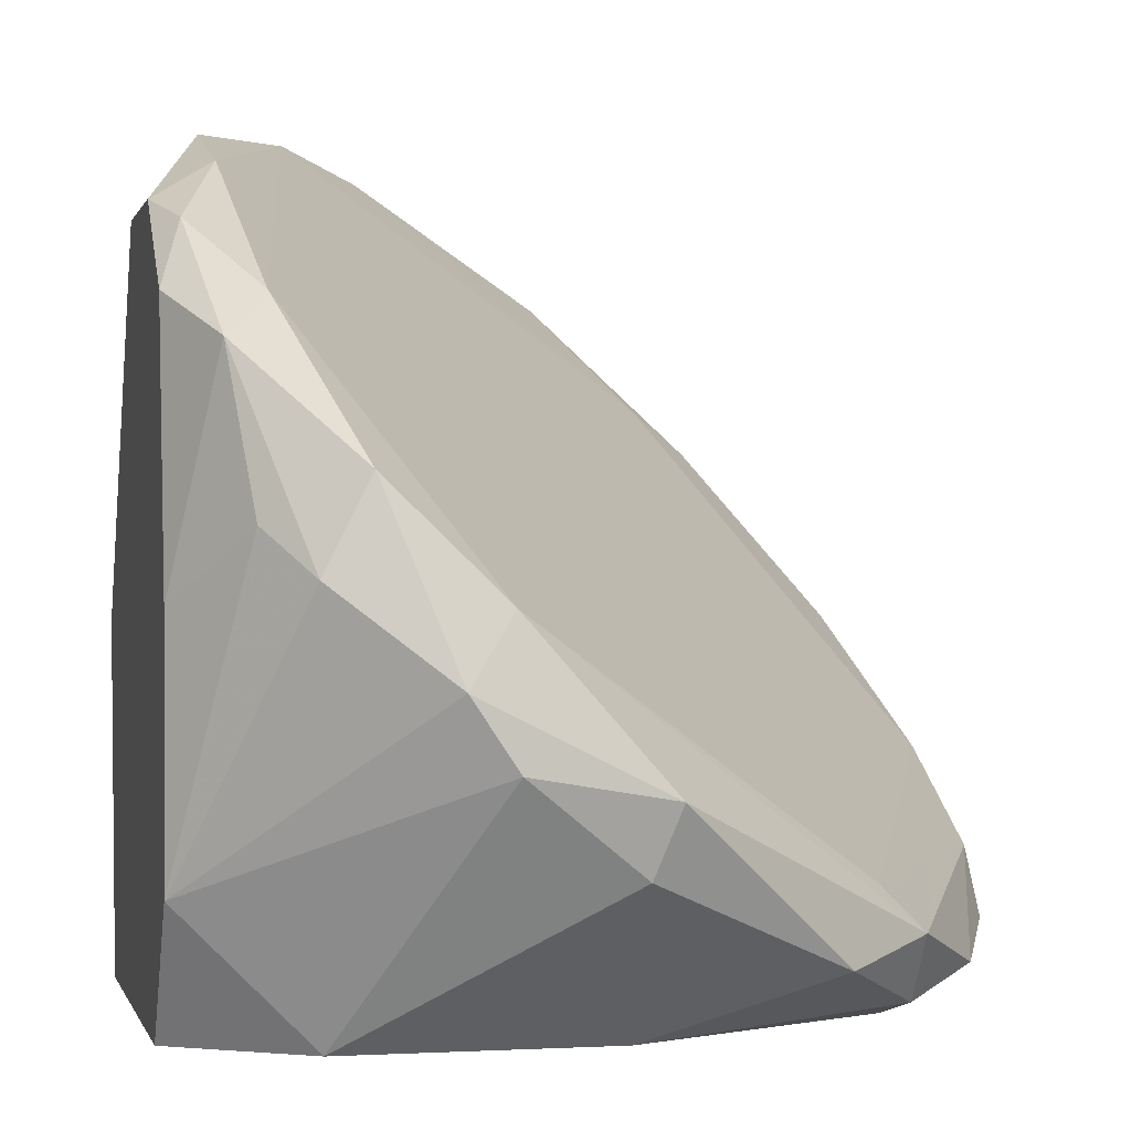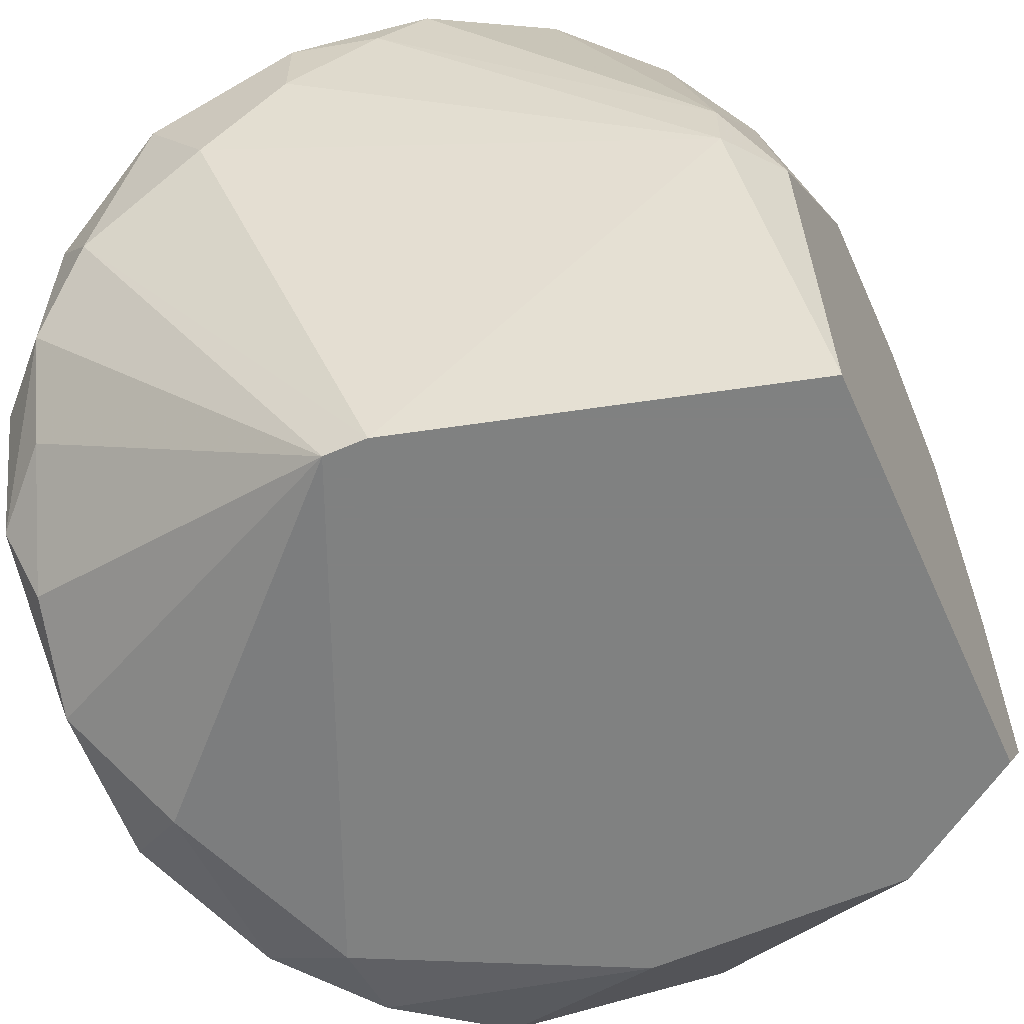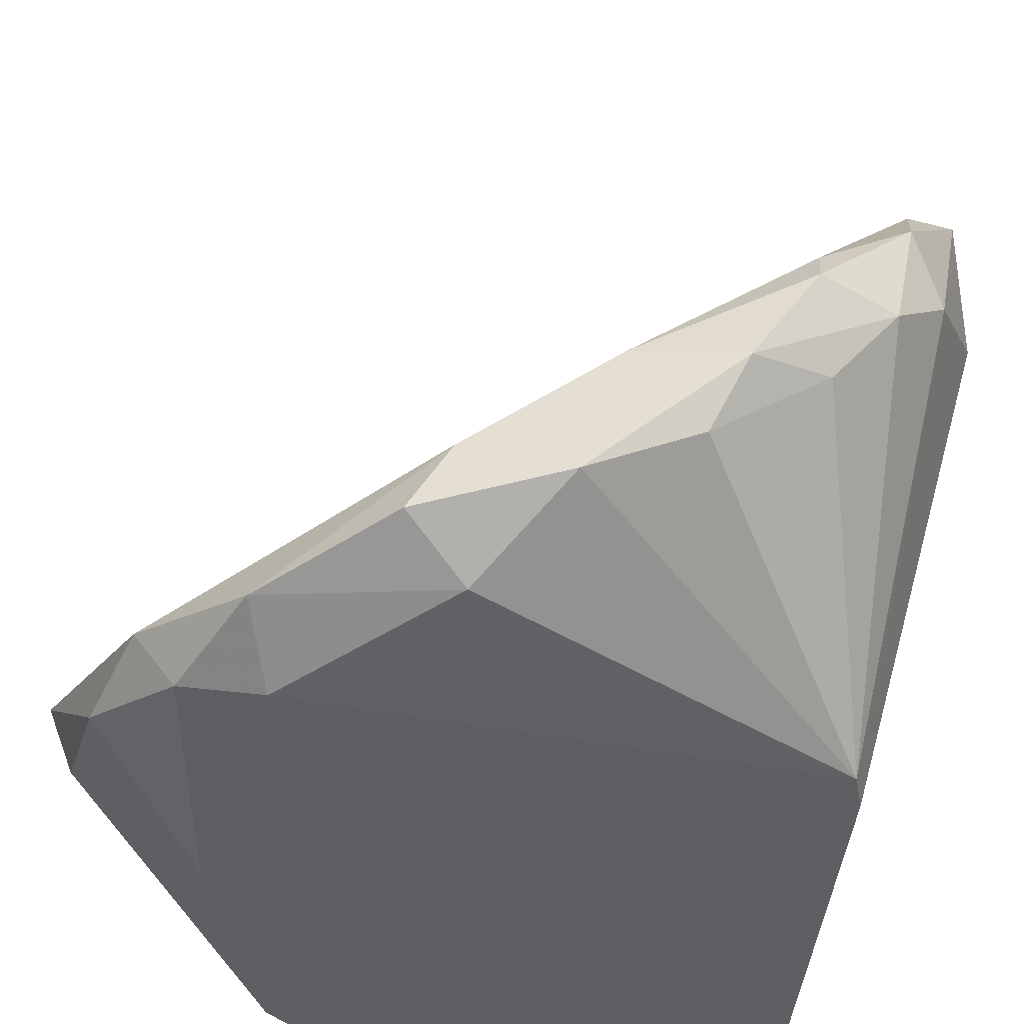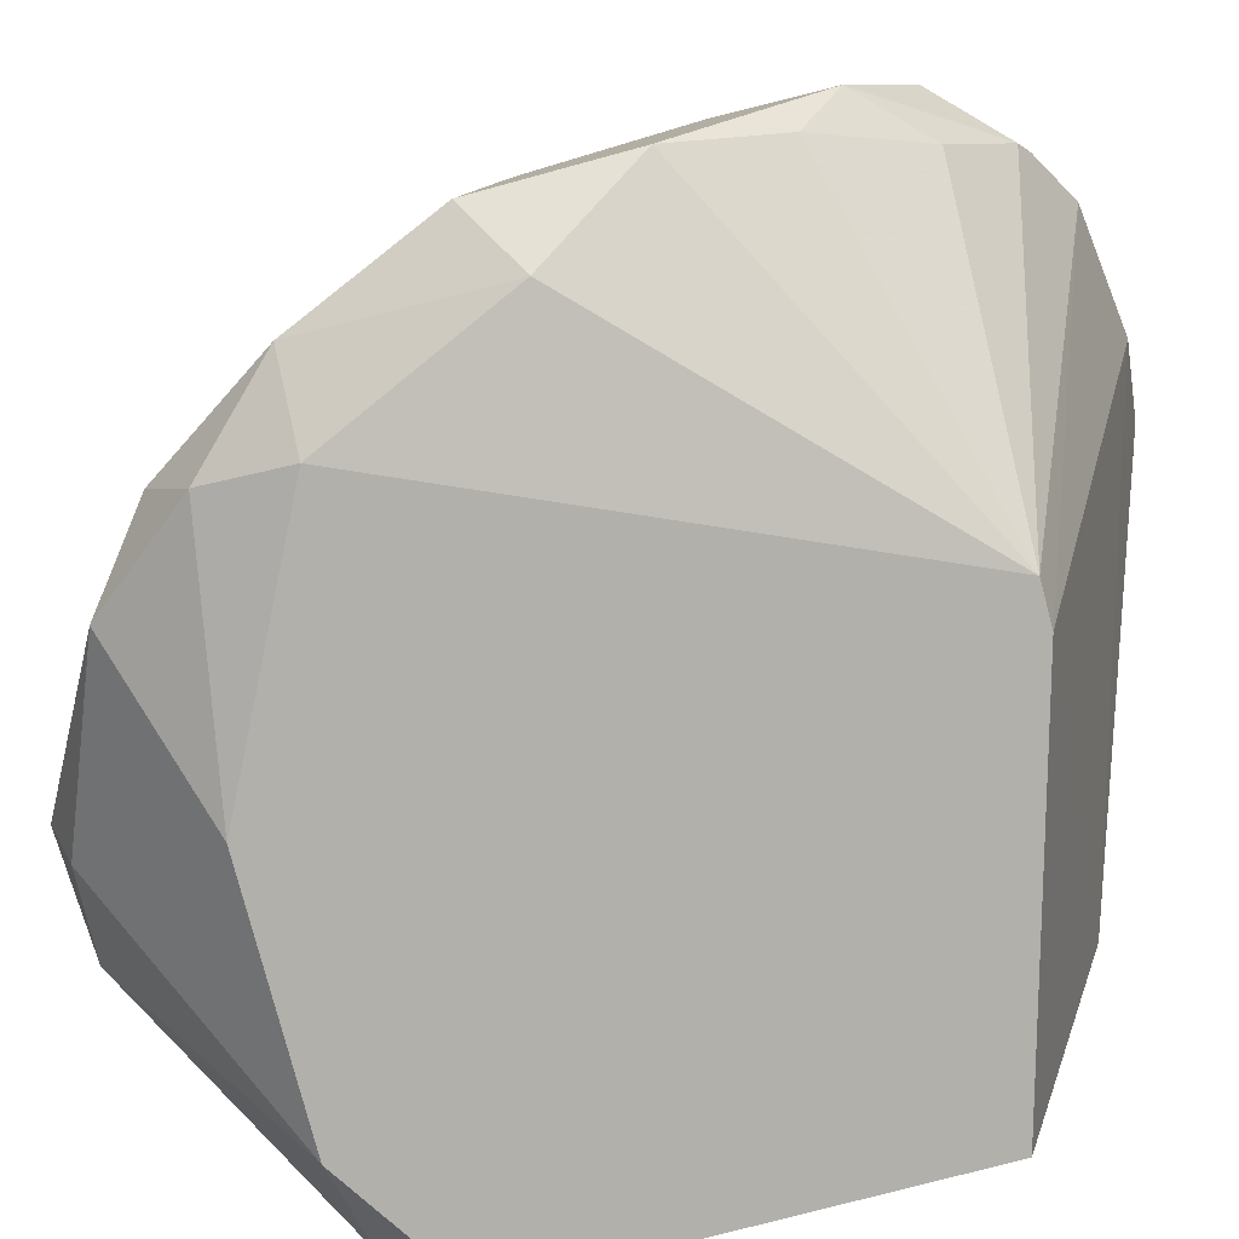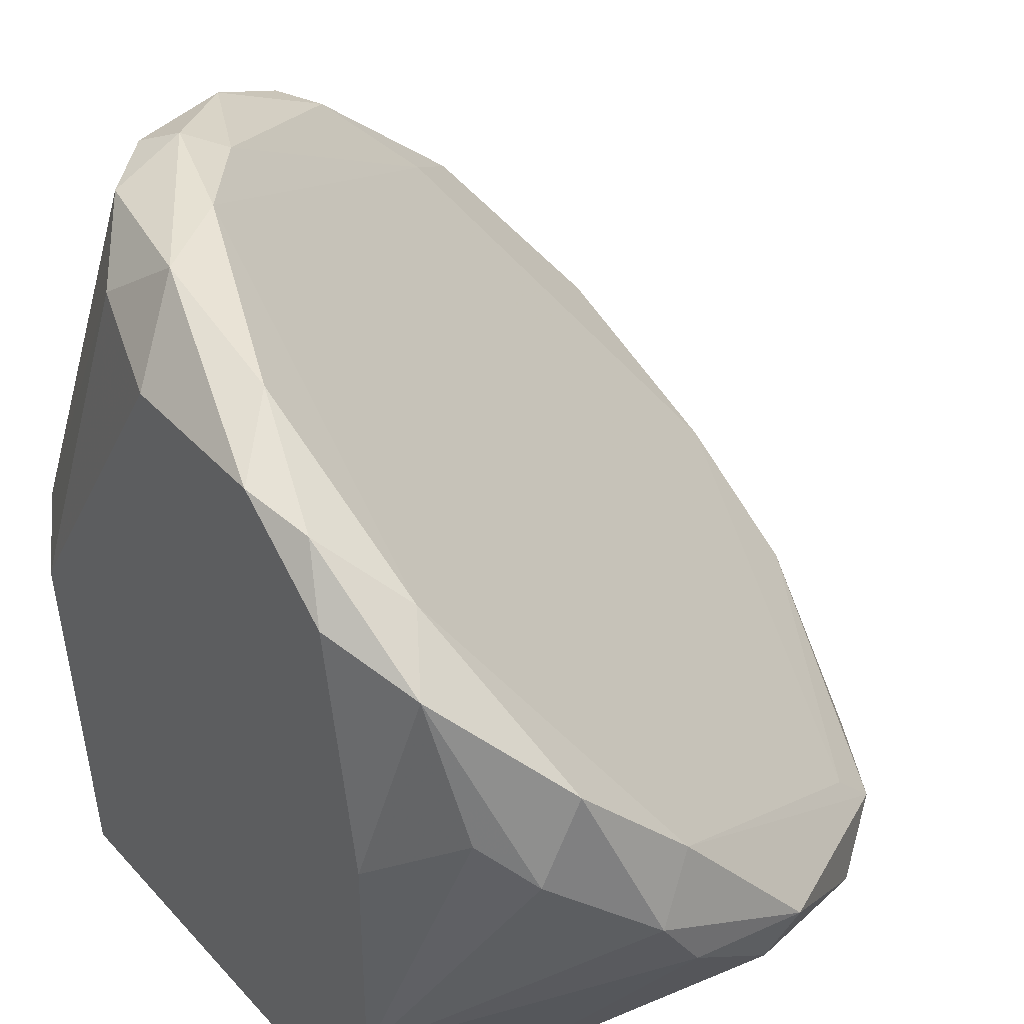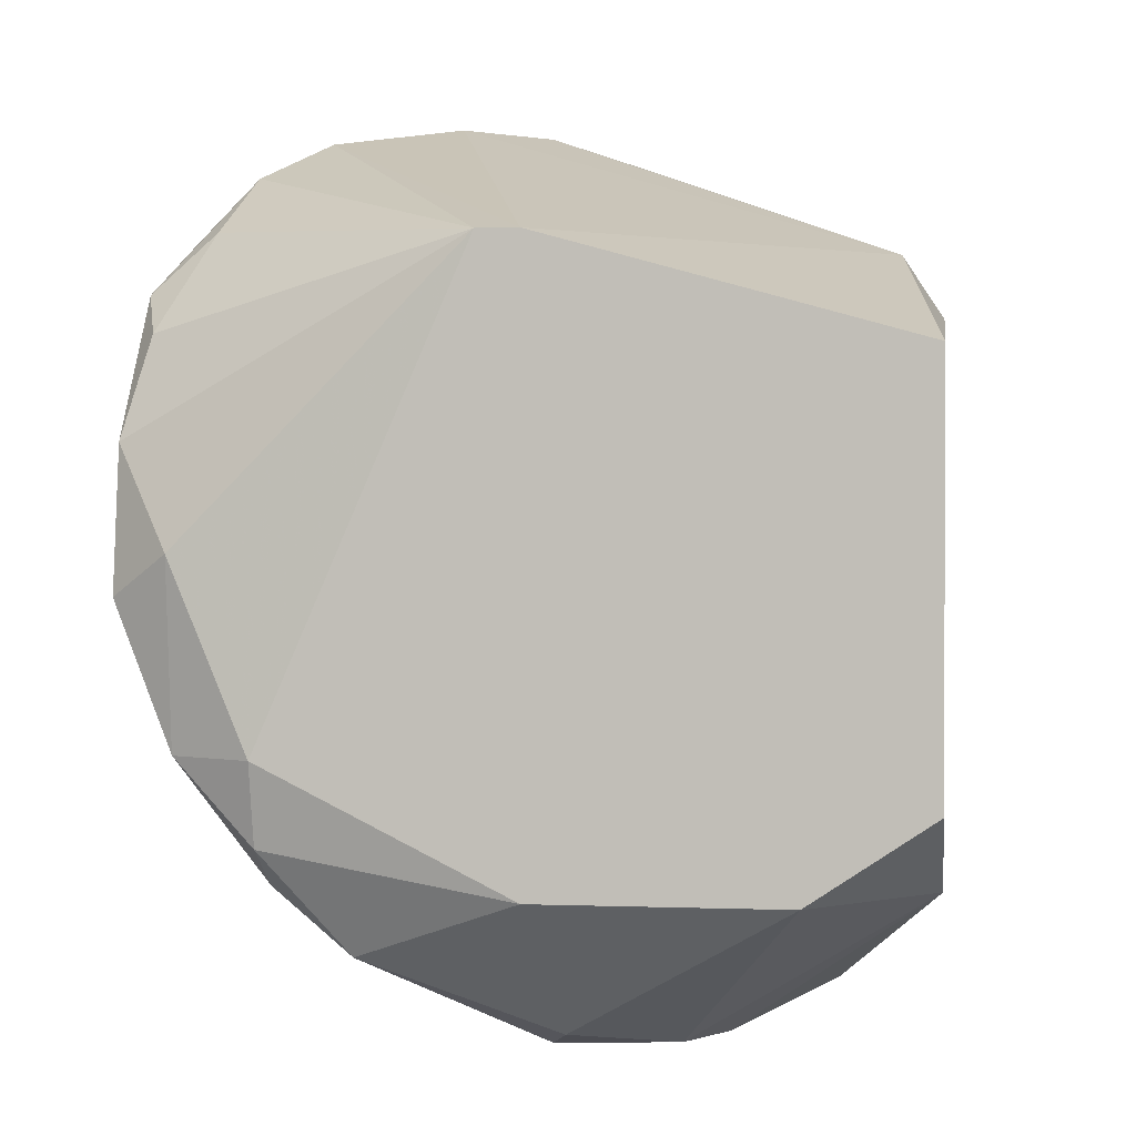
<metadata>
{"format":"obj","ext":"obj","renderer":"f3d","projection":"perspective","resolution":1024,"background":"white","views":[{"elev":0.1,"azim":-12.7,"up":"+Z"},{"elev":-60.3,"azim":-155.9,"up":"+Z"},{"elev":-41.1,"azim":100.1,"up":"+Z"},{"elev":-78.5,"azim":104.7,"up":"+Z"},{"elev":38.6,"azim":-36.9,"up":"+Z"},{"elev":1.4,"azim":-172.1,"up":"+Y"}]}
</metadata>
<code>
v -0.003712 0.02228 0.04149
v 0.02135 0.03483 0.01642
v 0.01666 0.03012 0.03366
v 0.0386 0.02542 0.01015
v 0.02449 -0.0263 -0.01022
v 0.02449 0.02856 0.02582
v -0.000578 -0.03414 0.007022
v 0.04174 0.009747 -0.008658
v 0.04174 0.001909 -0.005519
v 0.04174 0.01288 0.000749
v 0.04174 -0.001224 -0.01022
v 0.04174 0.02072 -0.000824
v 0.02606 0.03483 0.02425
v 0.000989 0.01758 0.04149
v 0.002561 -0.03257 0.01172
v 0.002561 -0.03414 0.002316
v -0.01312 -0.02473 0.02739
v -0.01312 0.01131 0.03835
v -0.01312 0.02385 0.01328
v -0.01312 0.02385 0.008589
v 0.008823 0.03325 0.02896
v -0.01155 0.005041 0.04307
v -0.01155 -0.005923 0.03993
v -0.01155 -0.02787 0.01642
v 0.02919 0.03169 0.02268
v 0.01039 -0.03257 -0.003952
v 0.005695 0.03169 0.03366
v 0.005695 0.02699 0.03993
v -0.009985 -0.02003 0.03052
v -0.01468 -0.01533 0.03522
v 0.03076 0.03325 0.01172
v 0.03076 -0.01219 -0.01493
v 0.03076 -0.01847 -0.01335
v 0.03076 -0.0216 -0.008658
v 0.03703 0.02542 0.000749
v 0.03703 -0.01219 -0.01179
v 0.03703 0.001909 -0.01335
v 0.01196 0.02385 -0.01493
v 0.01196 -0.0216 -0.01493
v 0.01196 -0.03414 0.000749
v -0.008418 -0.031 0.01328
v -0.008418 0.01758 0.04149
v 0.02763 -0.0216 -0.005519
v -0.002151 0.02542 0.03835
v -0.002151 0.01915 0.04307
v -0.006846 -0.0216 -0.01493
v 0.01352 0.03169 0.03522
v -0.01626 -0.01847 0.03052
v -0.01626 -0.01063 0.03679
v -0.01626 0.01601 -0.01493
v -0.01626 0.001909 0.03679
v -0.01626 0.01915 0.01015
v -0.01626 -0.0216 -0.005519
v -0.01626 -0.0216 0.01172
v -0.01626 -0.01533 -0.01493
v 0.03389 0.03169 0.01642
v 0.04016 0.02542 0.007022
v 0.04016 0.01758 -0.005519
v -0.005279 -0.031 0.01955
v -0.005279 0.009747 0.04307
v 0.03547 0.03012 0.007022
v 0.01509 0.02385 -0.01493
v 0.01509 0.03483 0.02896
v 0.01509 0.03483 0.02268
f 48 17 30
f 50 62 46
f 50 53 49
f 46 62 39
f 50 49 51
f 49 22 51
f 36 9 34
f 53 50 55
f 46 53 55
f 50 46 55
f 37 36 32
f 62 37 32
f 39 62 32
f 46 39 5
f 34 40 5
f 49 53 48
f 50 51 52
f 12 9 8
f 37 62 8
f 50 52 20
f 52 19 20
f 62 50 38
f 50 20 38
f 20 2 38
f 27 47 63
f 5 40 26
f 46 5 26
f 22 49 23
f 2 63 13
f 63 47 13
f 42 19 18
f 22 42 18
f 51 22 18
f 19 52 18
f 52 51 18
f 4 25 6
f 7 40 15
f 40 34 15
f 29 59 15
f 59 7 15
f 61 62 31
f 62 38 31
f 38 2 31
f 2 13 31
f 53 46 16
f 7 53 16
f 40 7 16
f 46 26 16
f 26 40 16
f 59 29 17
f 24 53 41
f 53 7 41
f 7 59 41
f 17 24 41
f 59 17 41
f 2 20 64
f 63 2 64
f 22 23 60
f 23 29 60
f 6 14 60
f 29 15 60
f 36 34 33
f 32 36 33
f 39 32 33
f 5 39 33
f 34 5 33
f 8 62 58
f 12 8 58
f 25 4 56
f 13 25 56
f 61 31 56
f 31 13 56
f 9 36 11
f 36 37 11
f 8 9 11
f 37 8 11
f 9 12 10
f 4 6 10
f 27 19 44
f 19 42 44
f 42 1 44
f 61 12 35
f 62 61 35
f 58 62 35
f 12 58 35
f 42 22 45
f 1 42 45
f 22 60 45
f 60 14 45
f 25 13 3
f 13 47 3
f 6 25 3
f 14 6 3
f 47 27 28
f 27 44 28
f 44 1 28
f 45 14 28
f 1 45 28
f 3 47 28
f 14 3 28
f 34 9 43
f 15 34 43
f 6 60 43
f 60 15 43
f 9 10 43
f 10 6 43
f 19 27 21
f 20 19 21
f 27 63 21
f 64 20 21
f 63 64 21
f 53 24 54
f 48 53 54
f 24 17 54
f 17 48 54
f 12 61 57
f 56 4 57
f 61 56 57
f 10 12 57
f 4 10 57
f 49 48 30
f 23 49 30
f 29 23 30
f 17 29 30

</code>
